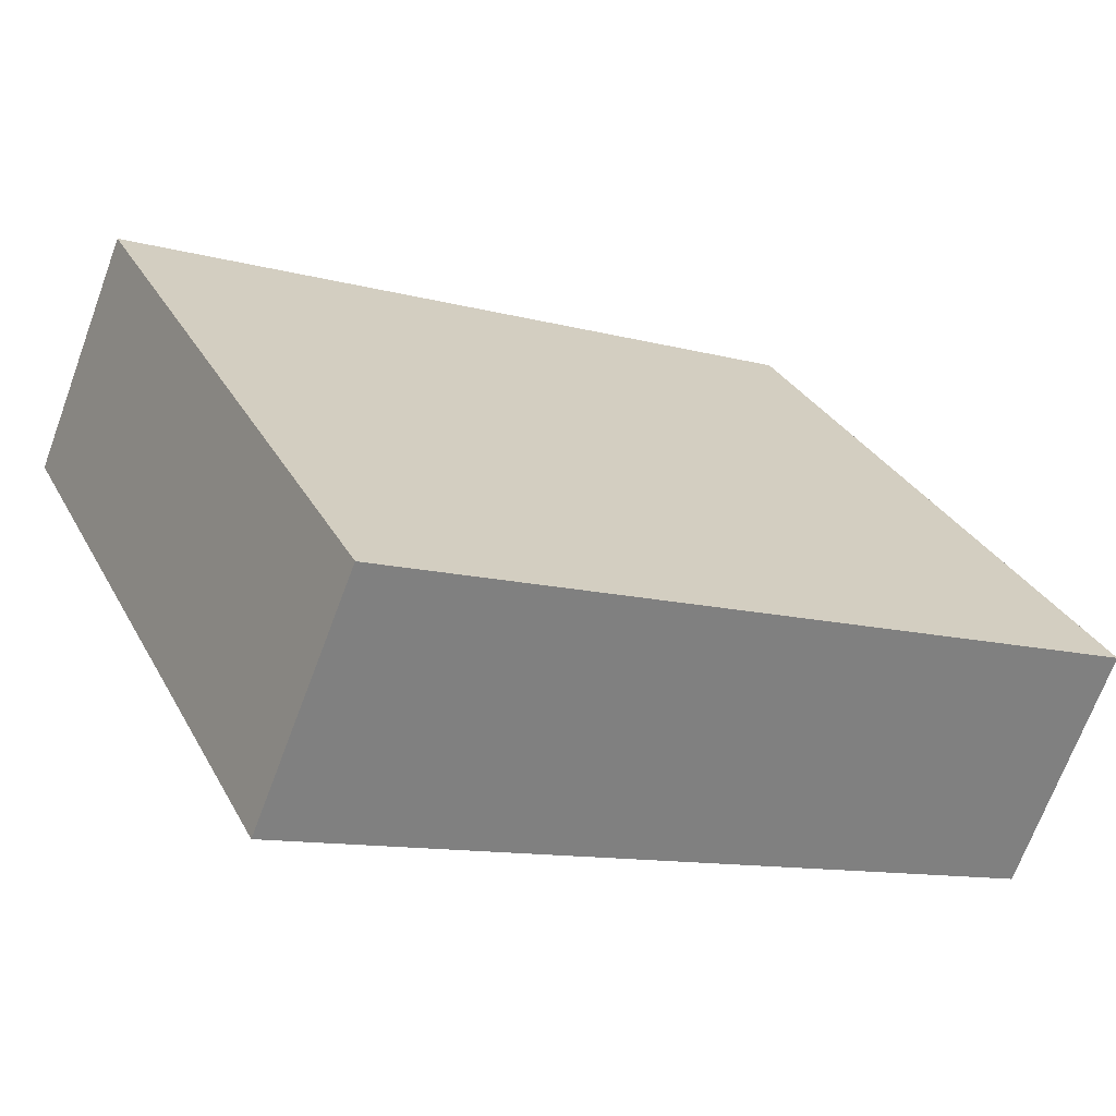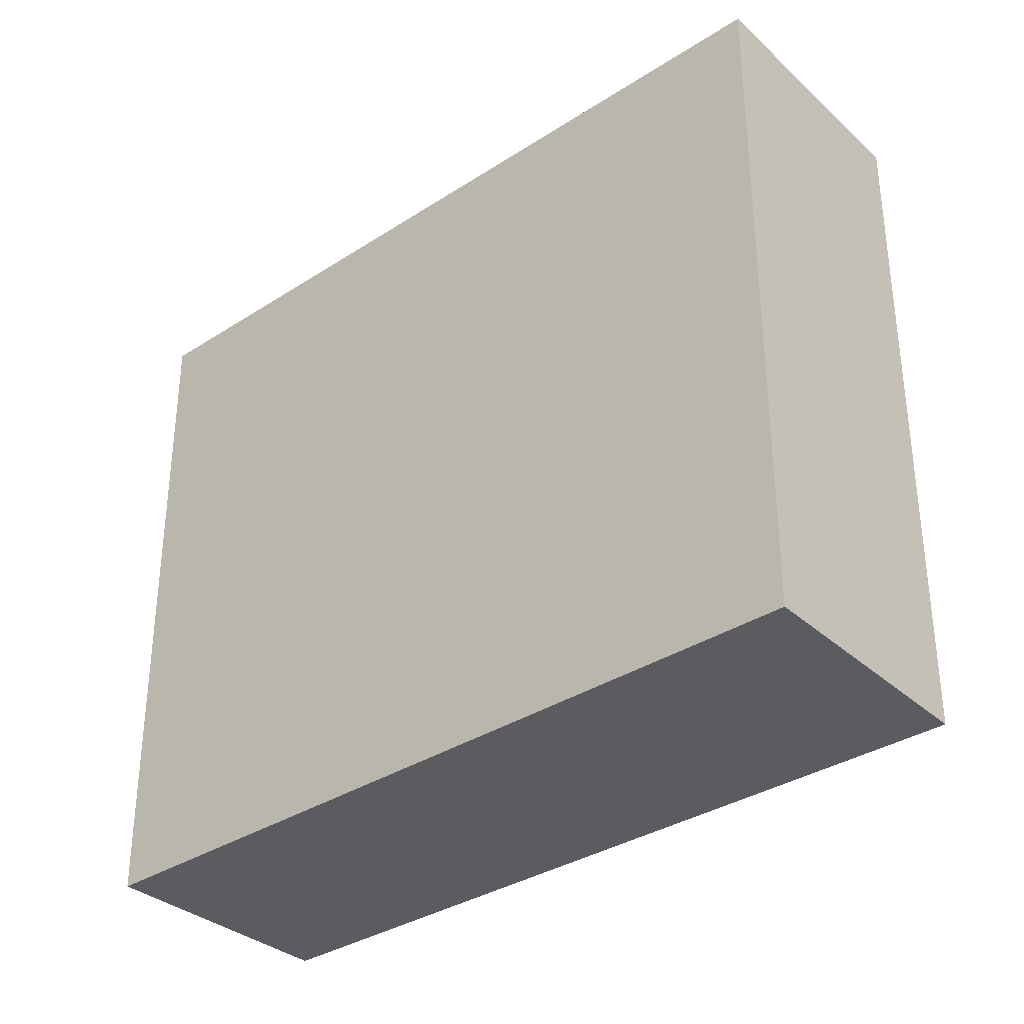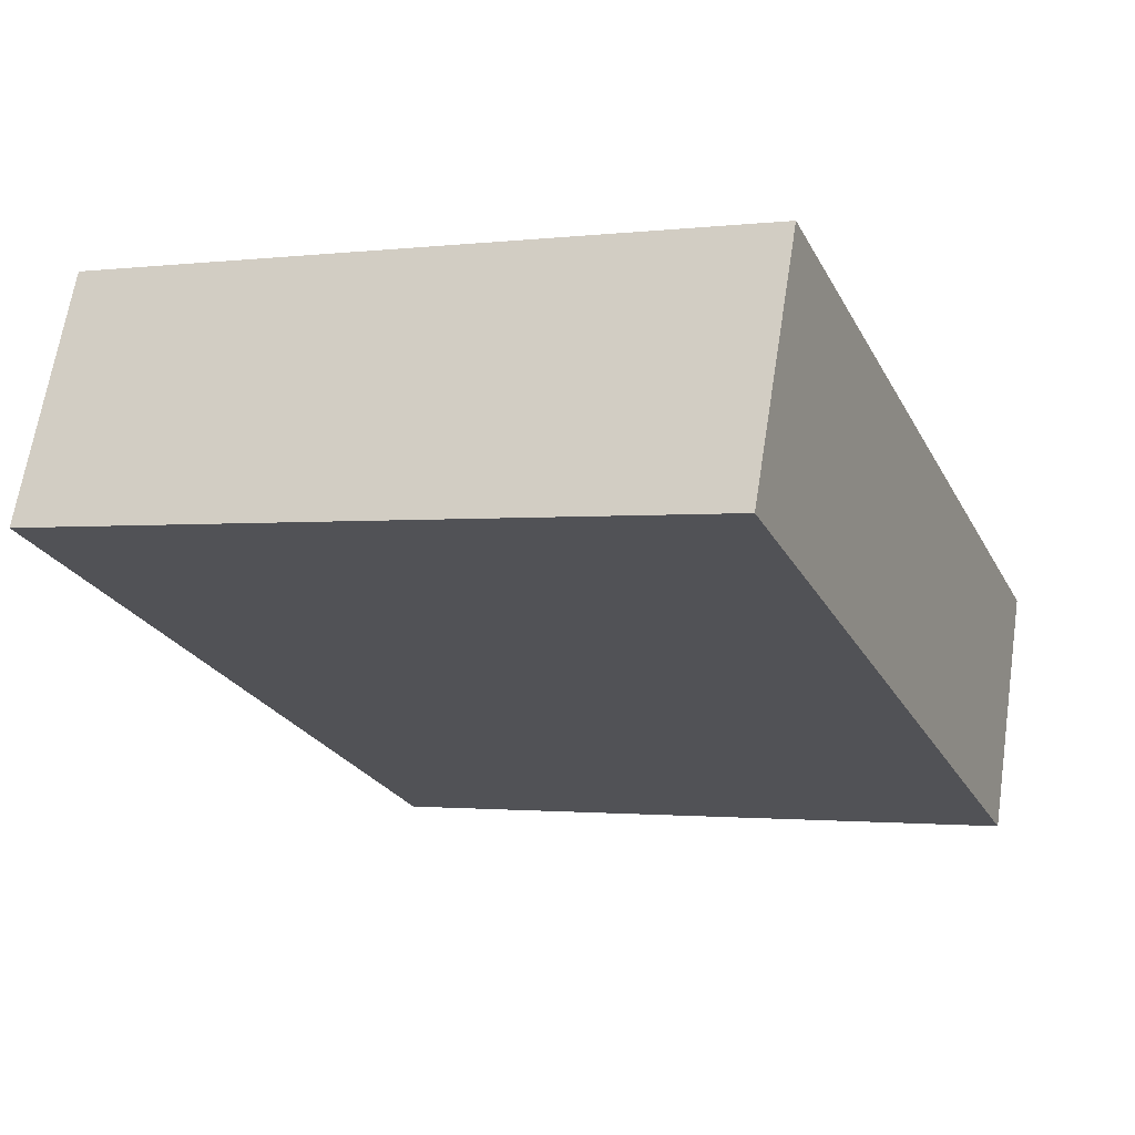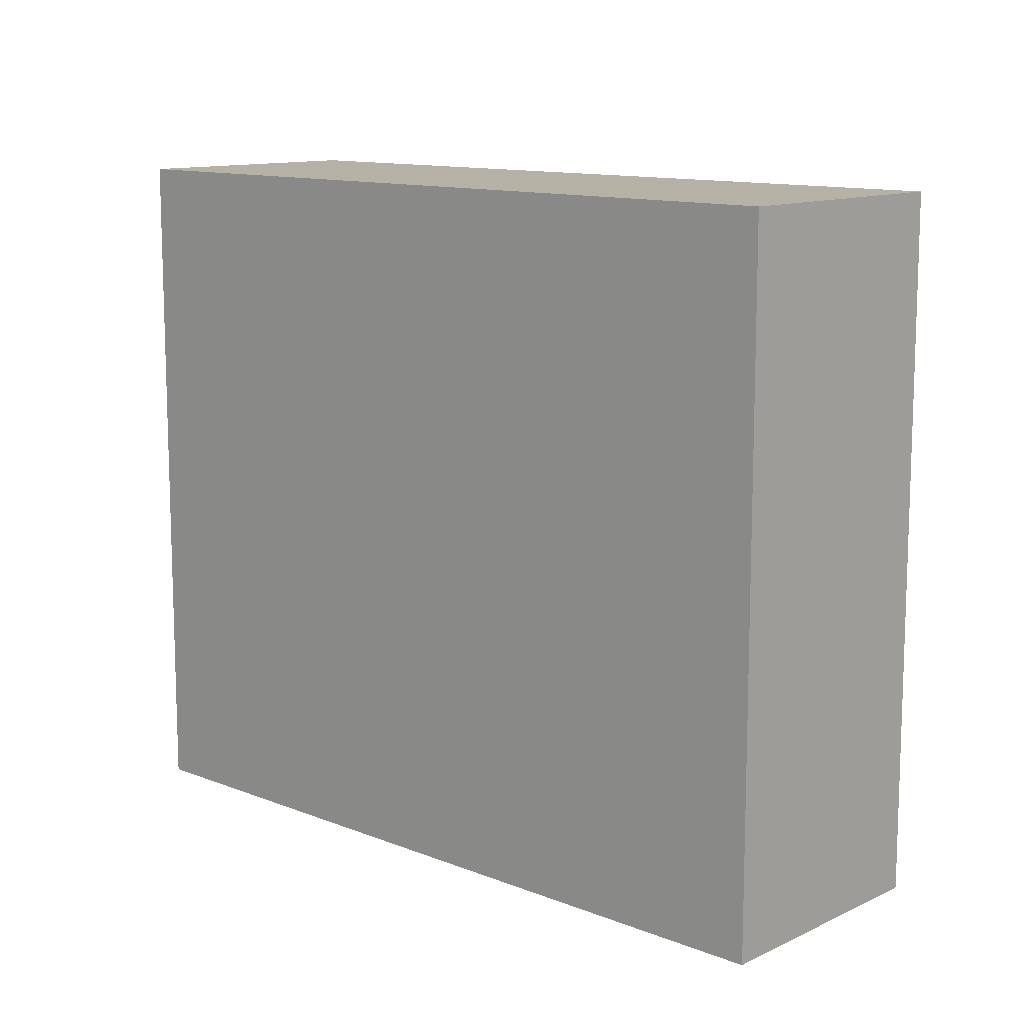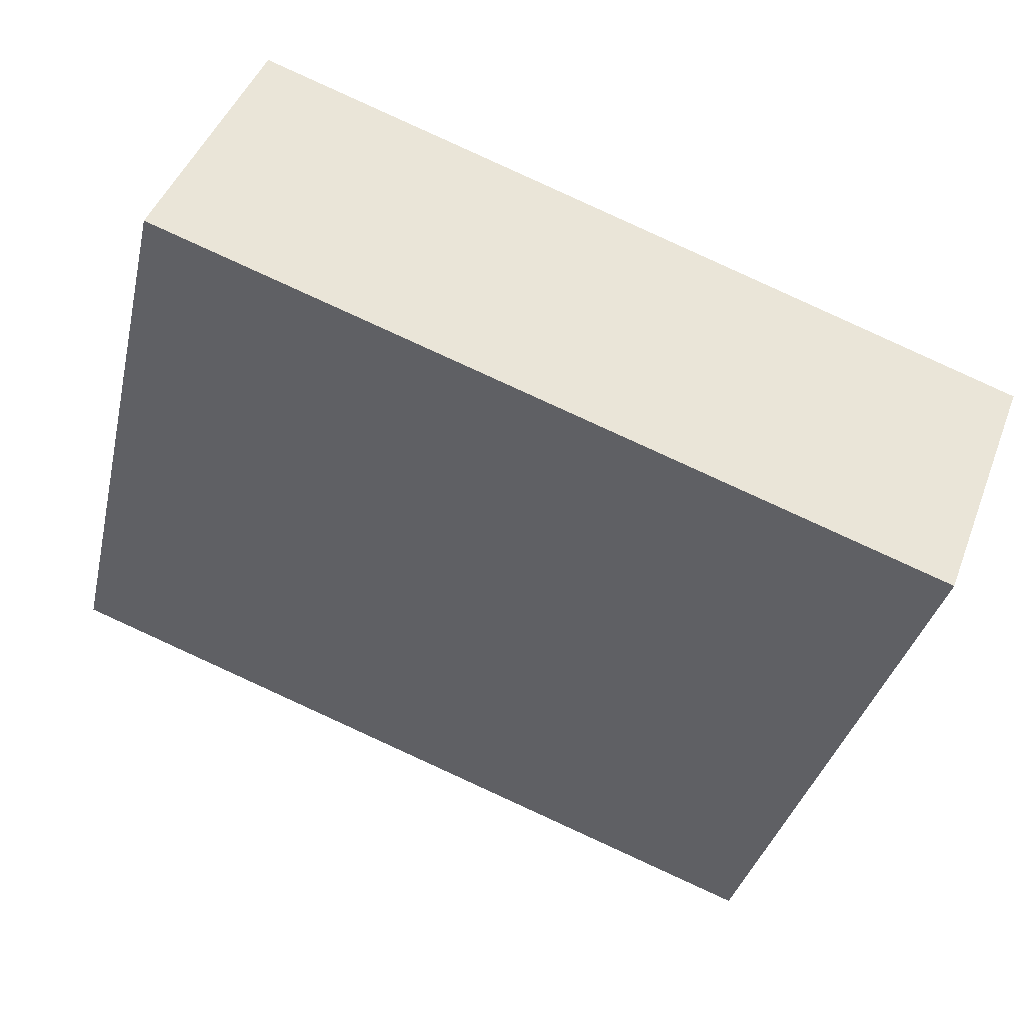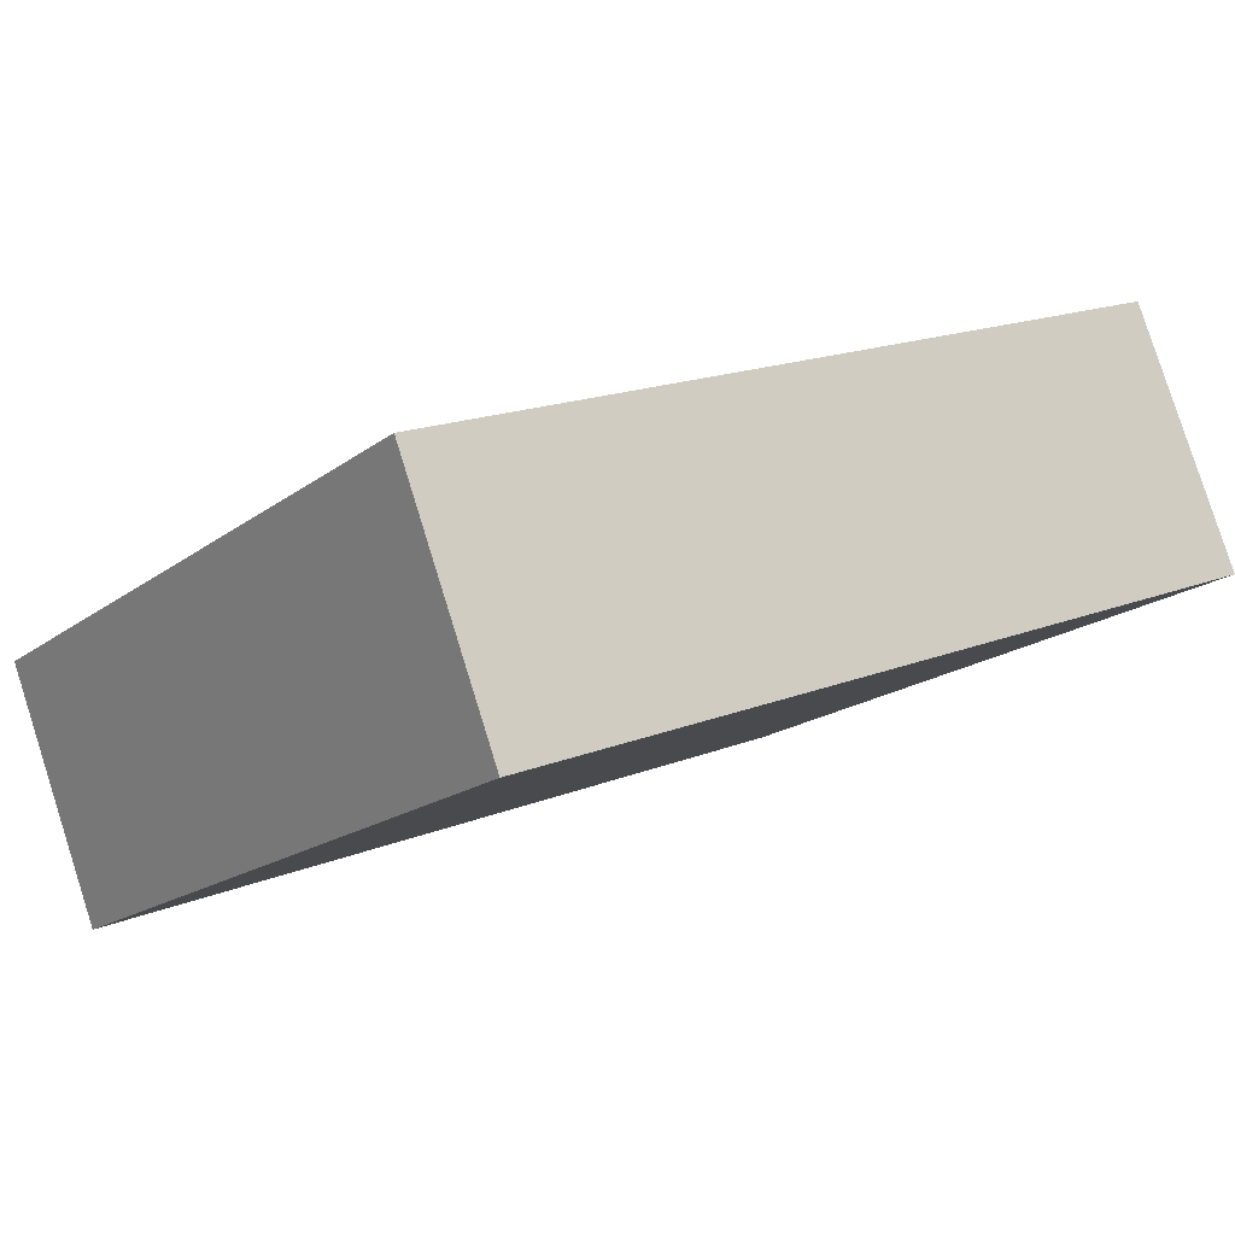
<metadata>
{"format":"obj","ext":"obj","renderer":"f3d","projection":"perspective","resolution":1024,"background":"white","views":[{"elev":31.0,"azim":-24.4,"up":"+Z"},{"elev":-34.2,"azim":-117.7,"up":"+Y"},{"elev":-1.4,"azim":-66.3,"up":"+Z"},{"elev":11.8,"azim":-115.4,"up":"+Y"},{"elev":-35.2,"azim":-12.8,"up":"+Z"},{"elev":-17.5,"azim":145.3,"up":"+Z"}]}
</metadata>
<code>
v  0.561 3.824 1.326
v  4.267 3.824 -1.641
v  0 3.824 2.342e-16
v  4.778 3.824 -0.323
v  4.267 1.005e-16 -1.641
v  0 0 0
v  0.561 -8.119e-17 1.326
v  4.778 1.978e-17 -0.323
g defaultobject
f 1 2 3
f 2 1 4
f 5 3 2
f 3 5 6
f 6 1 3
f 1 6 7
f 7 4 1
f 4 7 8
f 8 2 4
f 2 8 5
f 5 7 6
f 7 5 8

</code>
